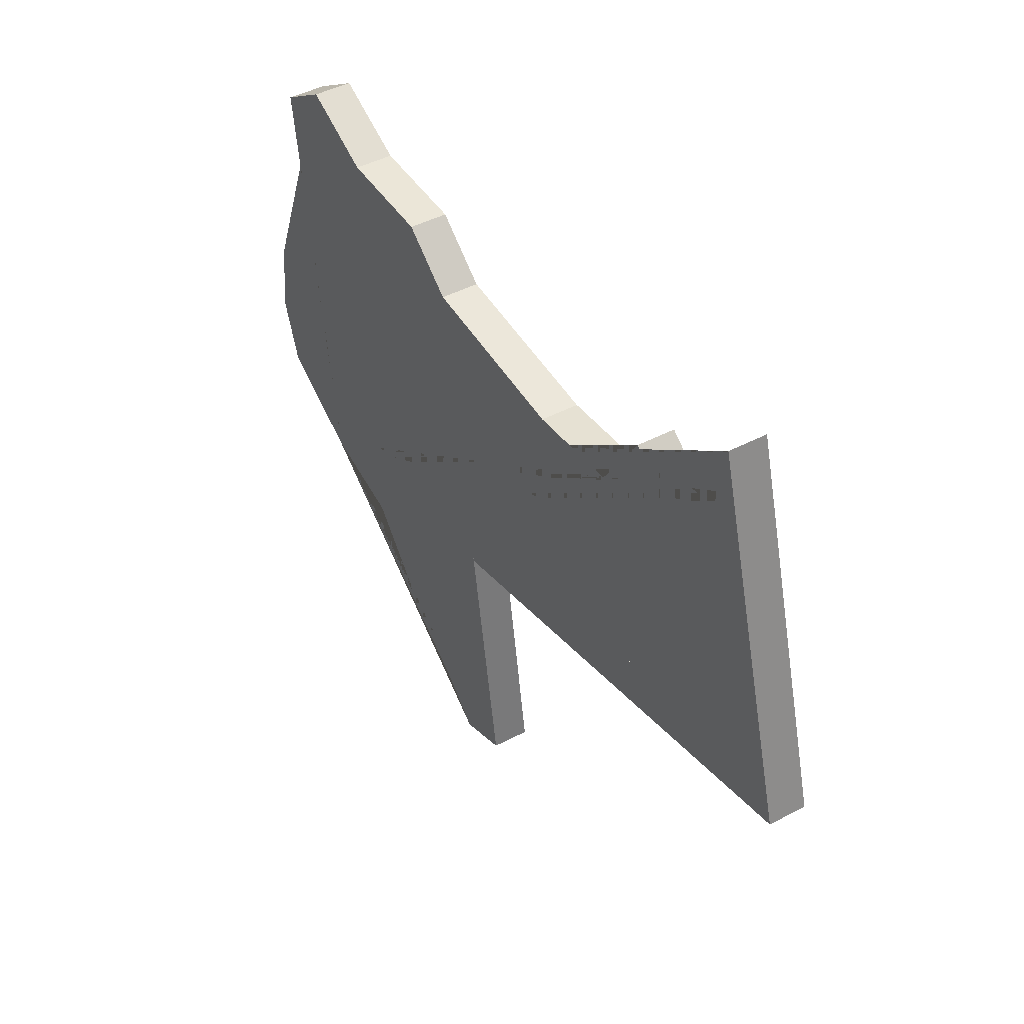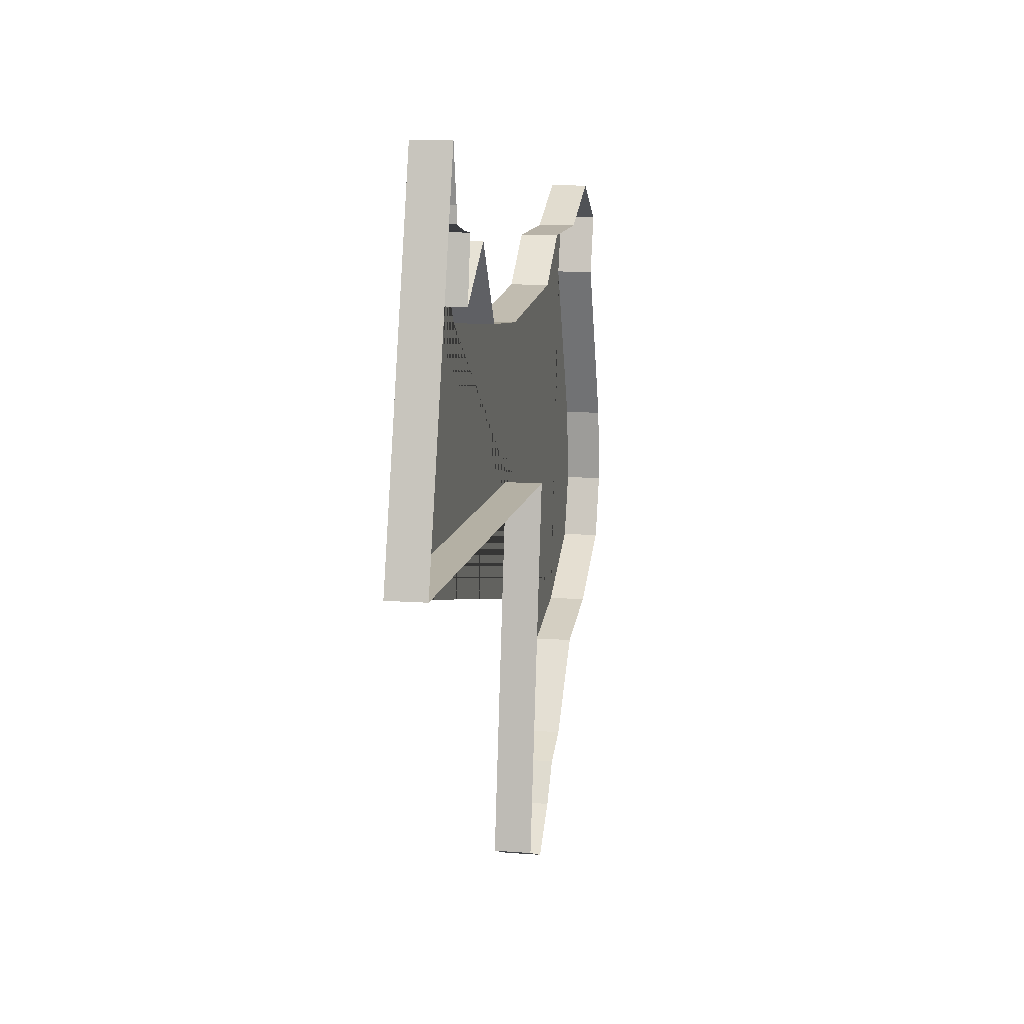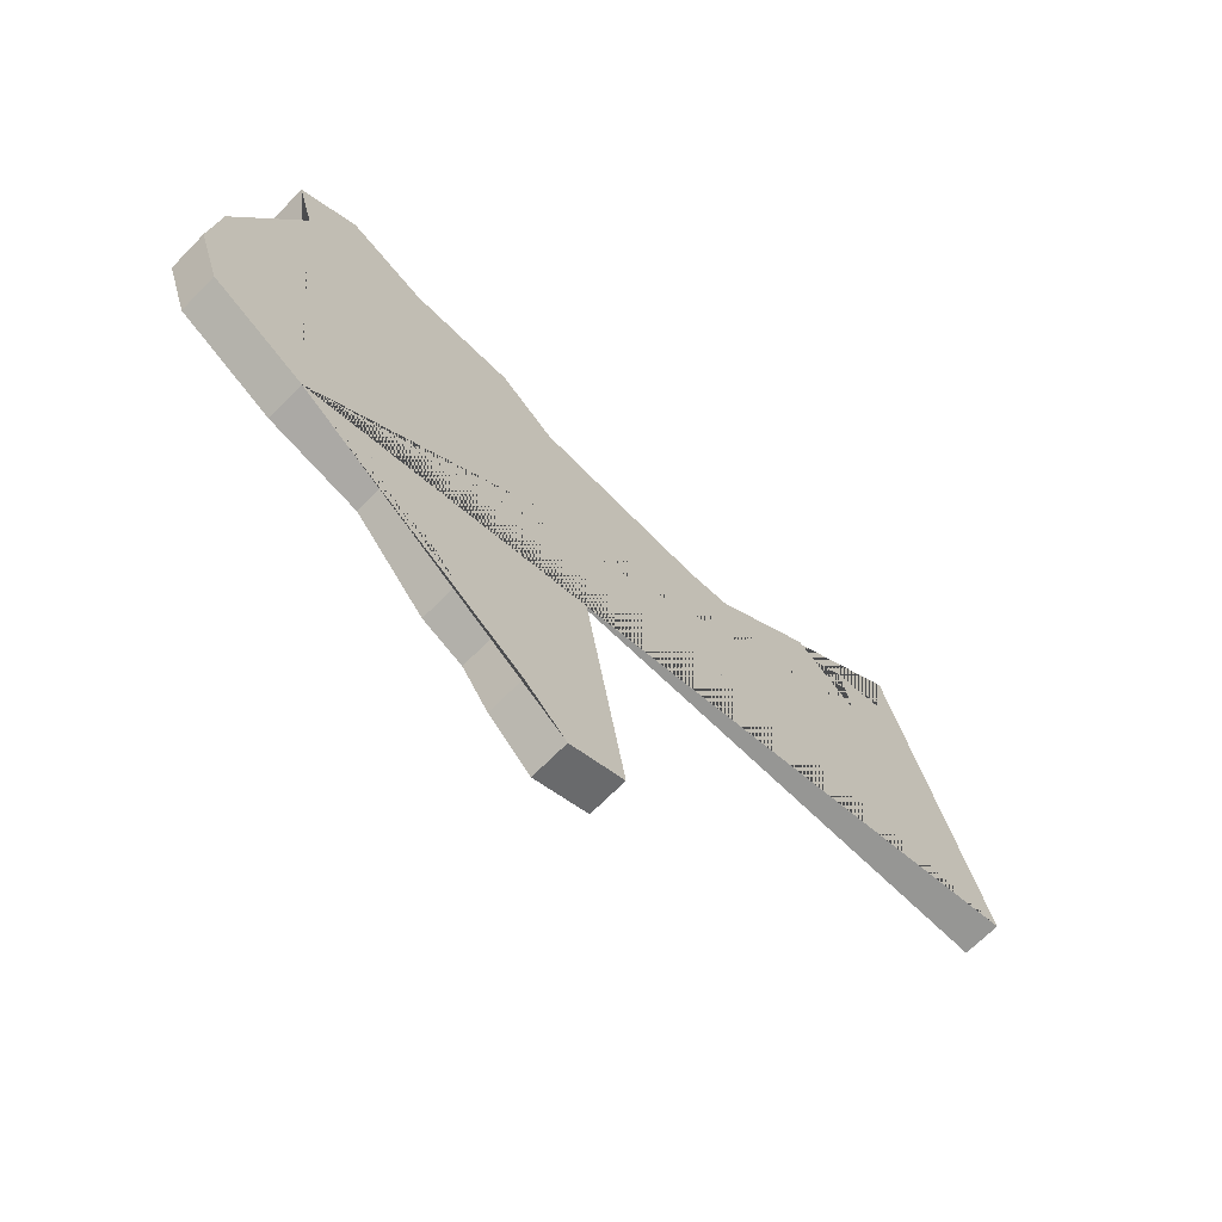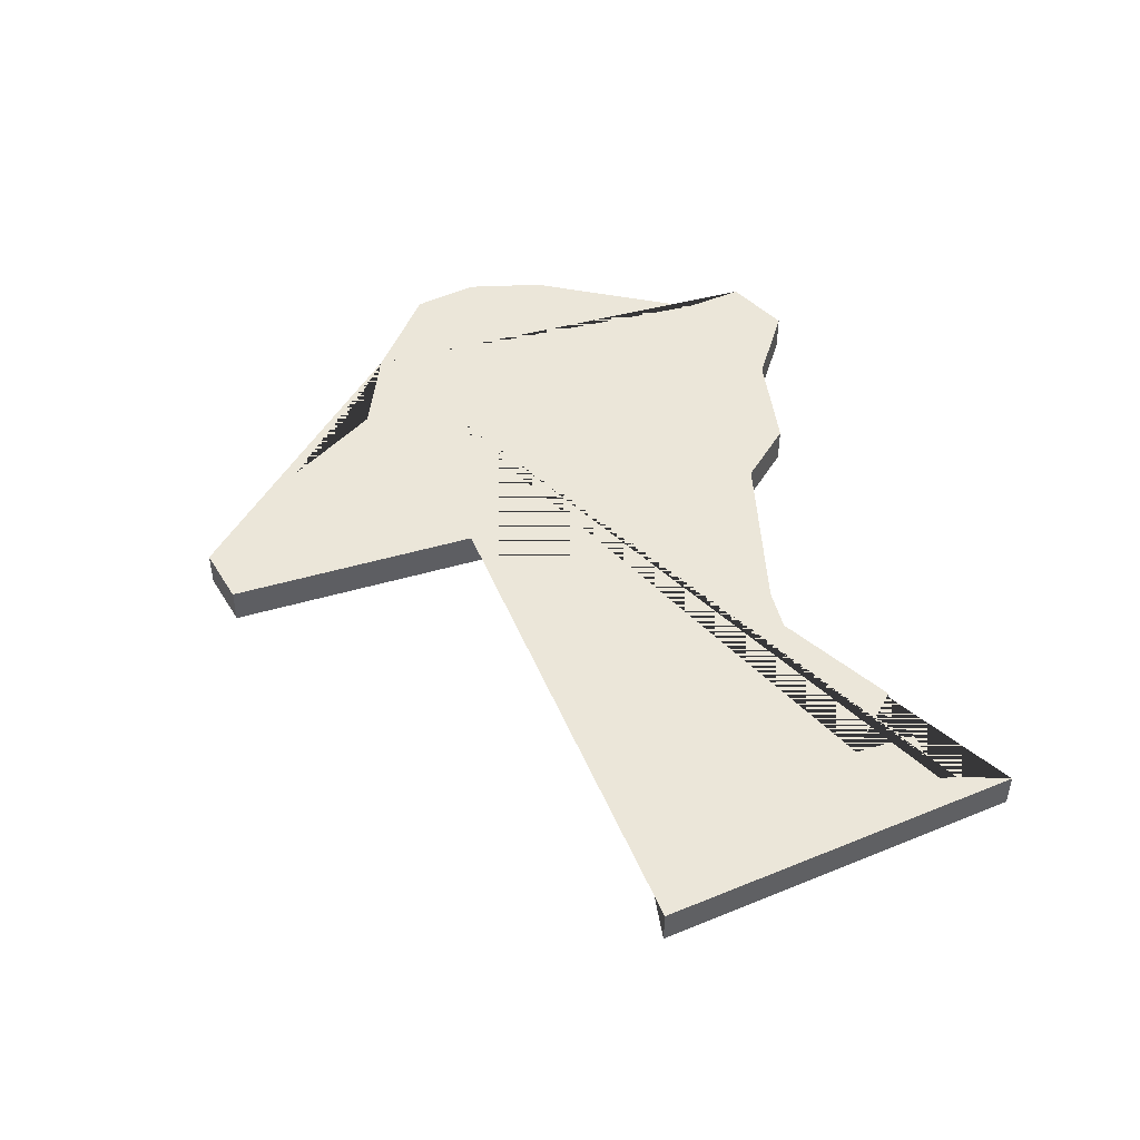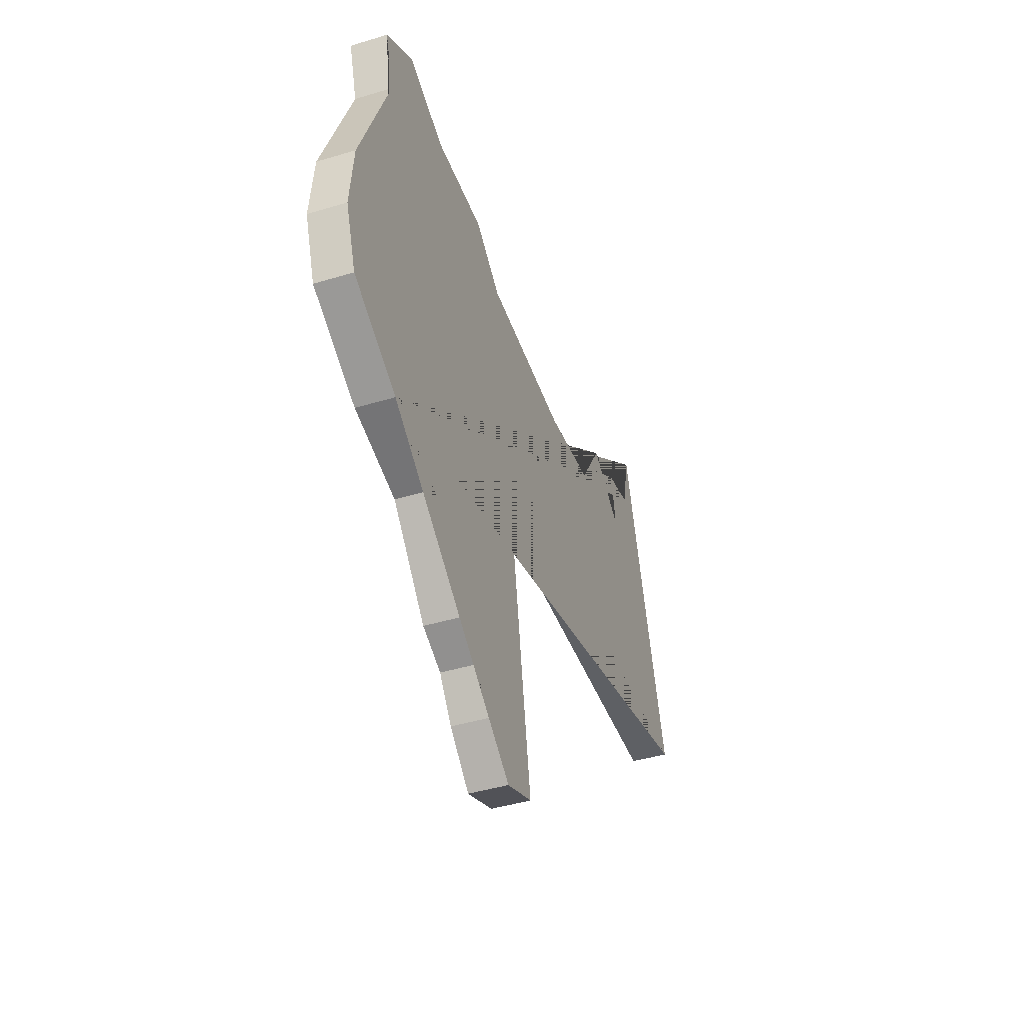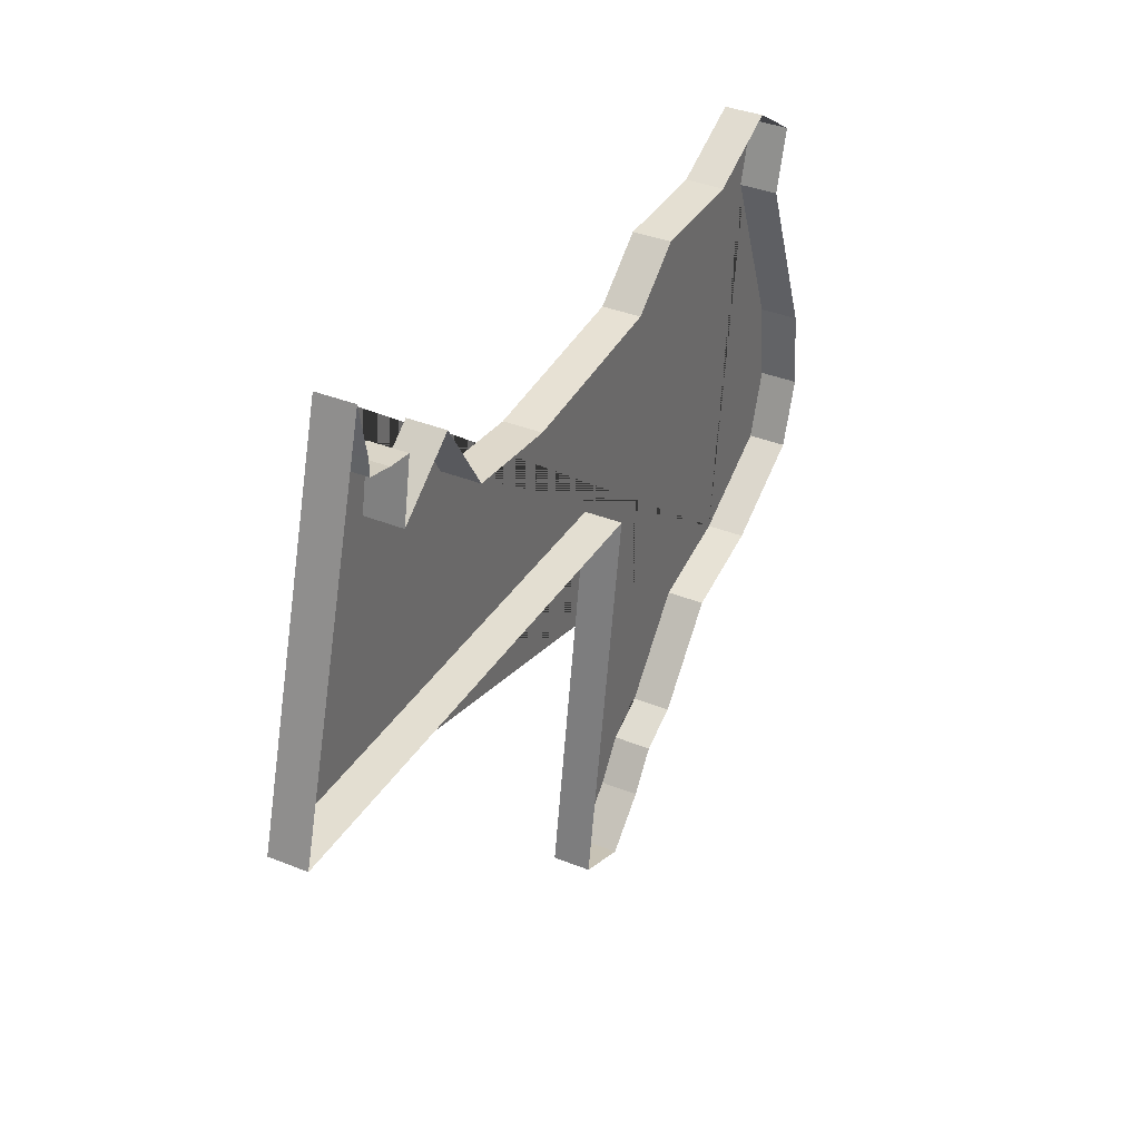
<metadata>
{"format":"obj","ext":"obj","renderer":"f3d","projection":"perspective","resolution":1024,"background":"white","views":[{"elev":44.9,"azim":-121.5,"up":"+Z"},{"elev":11.3,"azim":-79.3,"up":"+Z"},{"elev":-67.7,"azim":135.6,"up":"+Z"},{"elev":47.4,"azim":-98.9,"up":"+Y"},{"elev":-42.6,"azim":109.9,"up":"+Z"},{"elev":36.0,"azim":-62.0,"up":"+Z"}]}
</metadata>
<code>
v -116.7 -0.000205 29.8
v -115.2 -0.000205 29.5
v -113.7 -0.000205 29.19
v -112.4 -0.000205 27.09
v -109.7 -0.000205 26.83
v -104.9 -0.000205 27.3
v -103.4 -0.000205 28.53
v -100.5 -0.000205 28.6
v -96.7 -0.000205 28.57
v -97.18 -0.000205 26.94
v -95.38 -0.000205 22.33
v -95.15 -0.000205 20.18
v -98.33 -0.000205 16.96
v -100.8 -0.000205 16.29
v -102.8 -0.000205 14.01
v -104.6 -0.000205 12.43
v -105.8 -0.000205 11.31
v -105.7 -0.000205 21.95
v -103.4 0.9998 28.53
v -116.7 0.9998 29.8
v -115.9 0.9998 29.61
v -112.4 0.9998 27.09
v -97.18 0.9998 26.94
v -117 0.9998 31.64
v -105.8 0.9998 11.31
v -98.32 0.9998 29.62
v -104.6 0.9998 12.43
v -95.38 0.9998 22.33
v -95.75 0.9998 18.45
v -119.8 0.9998 21.92
v -117 -0.000205 31.64
v -116.7 -0.000205 30.22
v -115.9 -0.000205 29.61
v -115.5 -0.000205 27.84
v -98.32 -0.000205 29.62
v -95.75 -0.000205 18.45
v -103.9 -0.000205 13.47
v -107.4 -0.000205 11.91
v -119.8 -0.000205 21.92
v -104.9 0.9998 27.3
v -98.33 0.9998 16.96
v -100.8 0.9998 16.29
v -100.5 0.9998 28.6
v -115.5 0.9998 27.84
v -113.7 0.9998 29.19
v -115.2 0.9998 29.5
v -102.8 0.9998 14.01
v -96.7 0.9998 28.57
v -116.7 0.9998 30.22
v -109.7 0.9998 26.83
v -107.4 0.9998 11.91
v -103.9 0.9998 13.47
v -95.15 0.9998 20.18
v -105.7 0.9998 21.95
f 41 42 47 52 27 25 51 54 30 24 49 20 21 46 44 45 22 50 40 19 43 26 48 23 28 53 29
f 9 10 23 48
f 15 37 52 47
f 13 14 42 41
f 35 9 48 26
f 31 32 49 24
f 38 18 54 51
f 1 33 21 20
f 16 17 25 27
f 32 1 20 49
f 18 39 30 54
f 7 8 43 19
f 37 16 27 52
f 33 2 46 21
f 39 31 24 30
f 34 3 45 44
f 10 11 28 23
f 4 5 50 22
f 2 34 44 46
f 11 12 53 28
f 5 6 40 50
f 14 15 47 42
f 12 36 29 53
f 17 38 51 25
f 3 4 22 45
f 36 13 41 29
f 6 7 19 40
f 8 35 26 43

</code>
